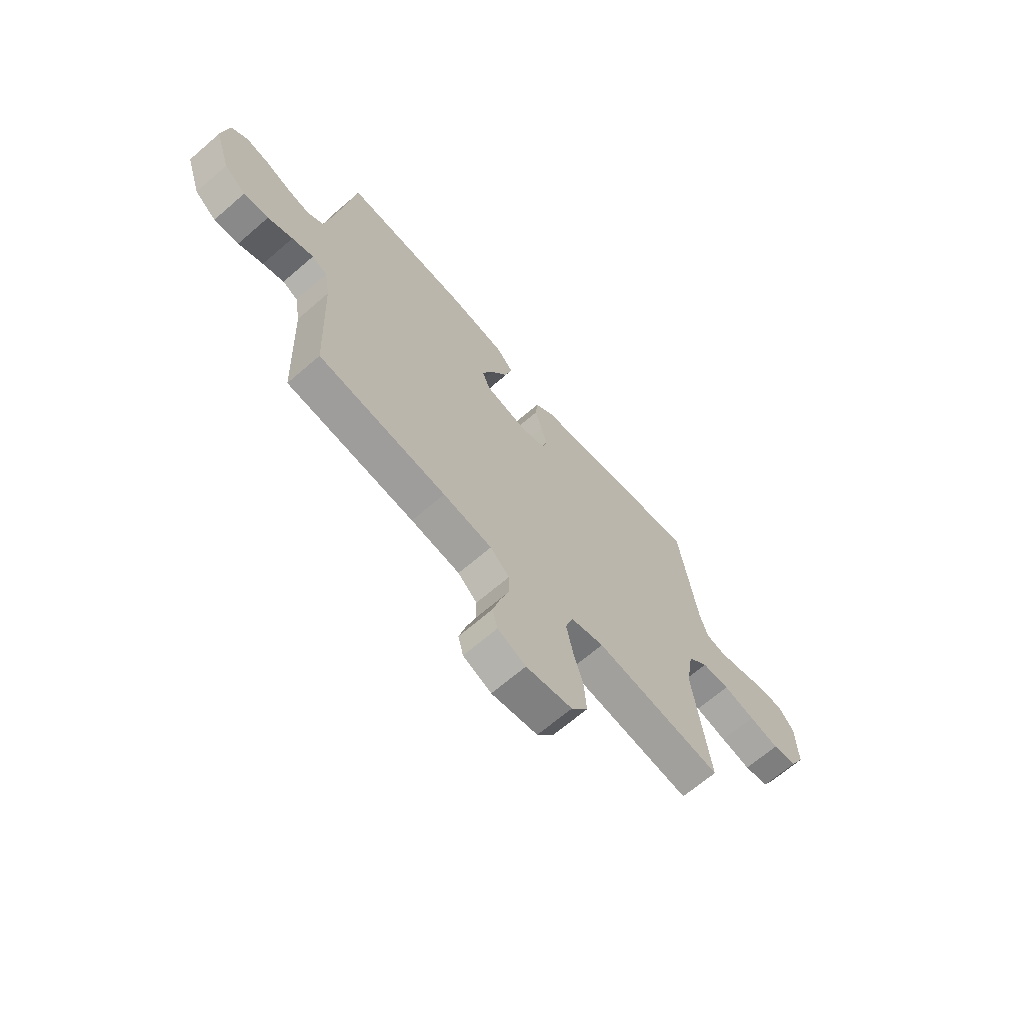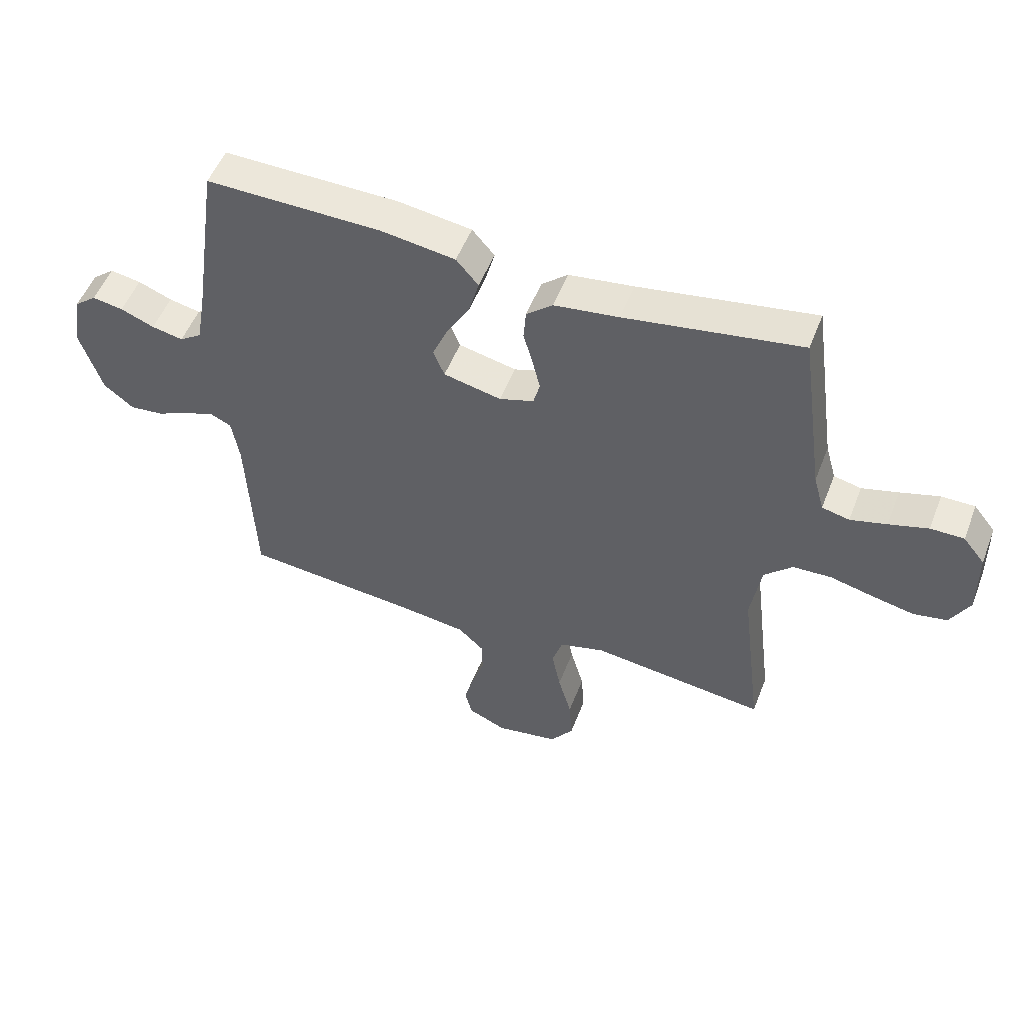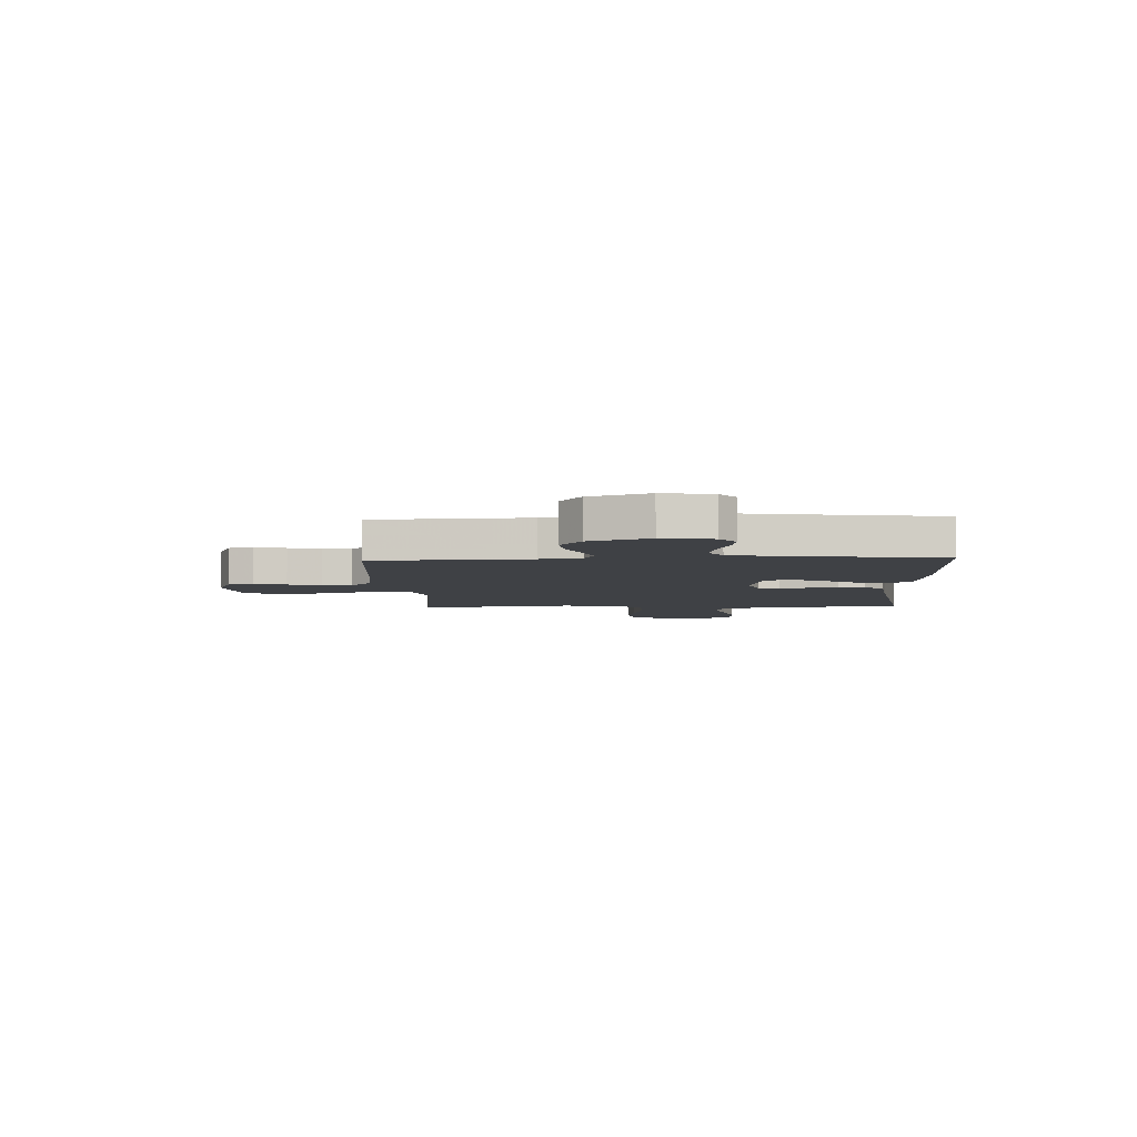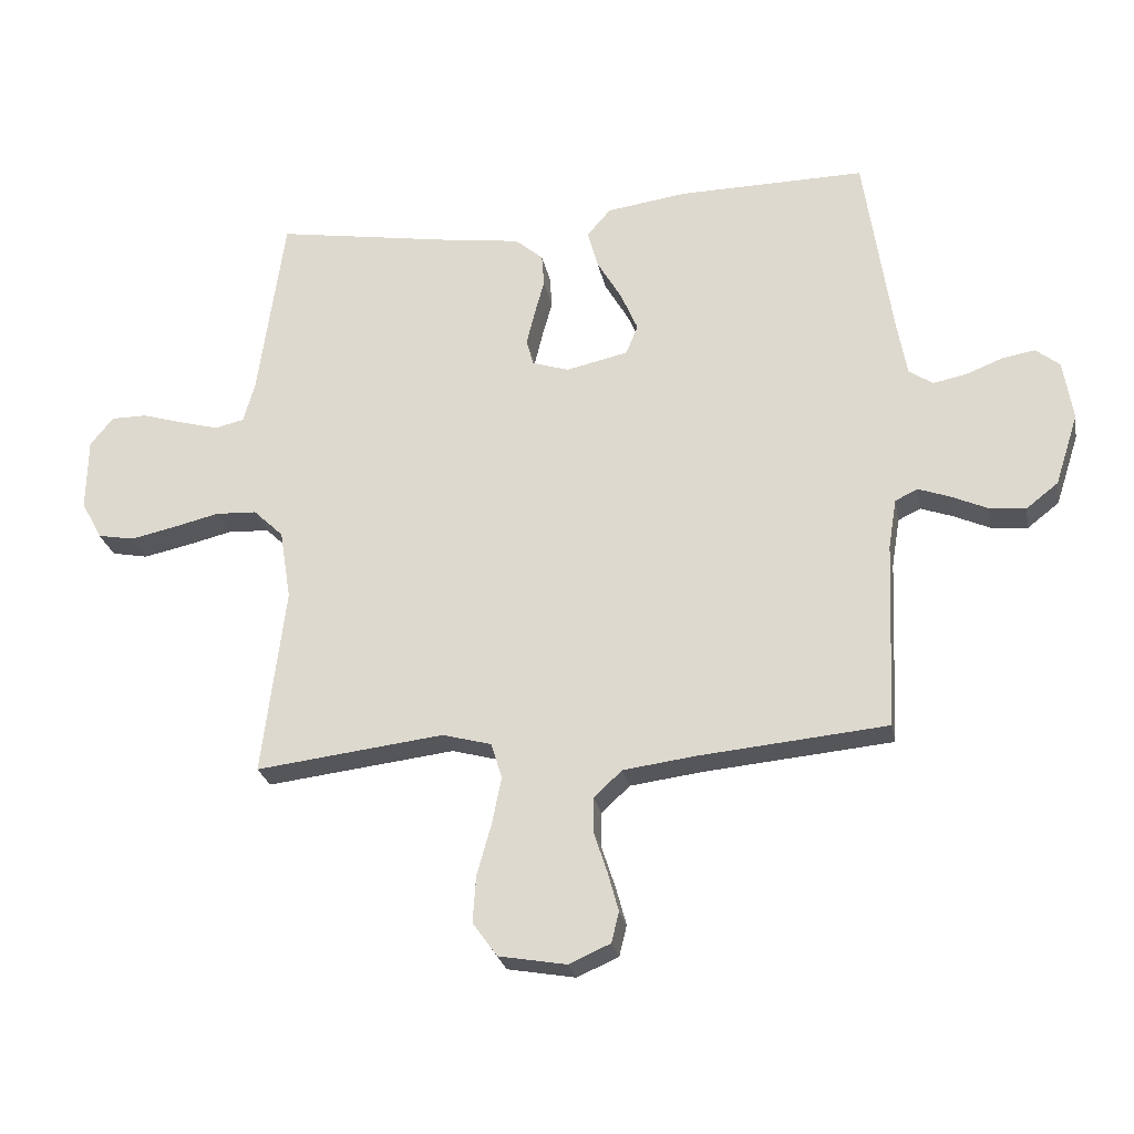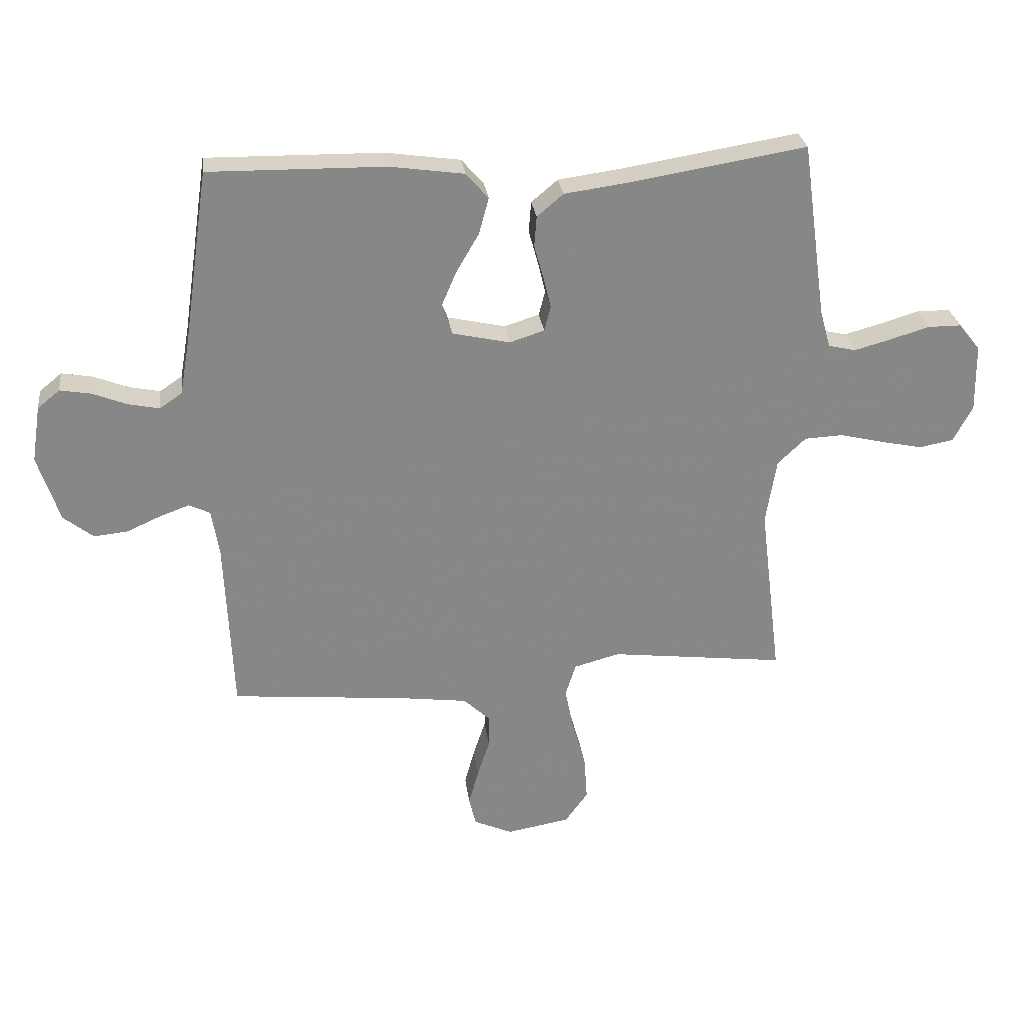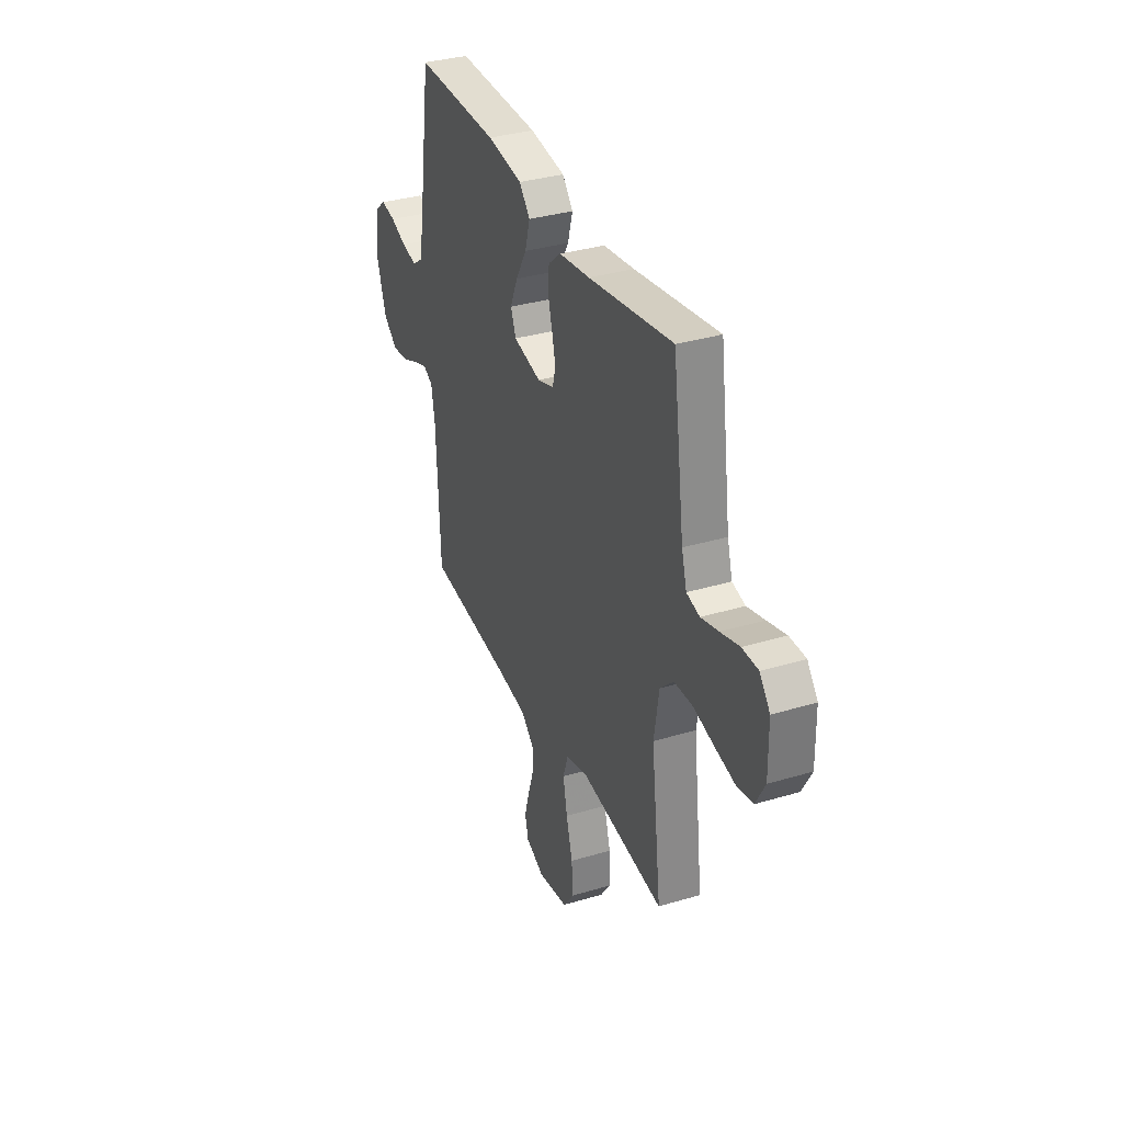
<metadata>
{"format":"obj","ext":"obj","renderer":"f3d","projection":"perspective","resolution":1024,"background":"white","views":[{"elev":-67.2,"azim":-49.1,"up":"+Z"},{"elev":52.3,"azim":20.9,"up":"+Z"},{"elev":-5.6,"azim":-87.3,"up":"+Y"},{"elev":-25.4,"azim":-169.2,"up":"+Z"},{"elev":27.8,"azim":-7.2,"up":"+Z"},{"elev":34.5,"azim":68.1,"up":"+Z"}]}
</metadata>
<code>
v -0.5 0.07 0.5
v -0.2 0.07 0.496
v -0.073 0.07 0.478
v -0.035 0.07 0.434
v -0.052 0.07 0.372
v -0.091 0.07 0.305
v -0.118 0.07 0.242
v -0.099 0.07 0.195
v 0 0.07 0.173
v 0.059 0.07 0.192
v 0.07 0.07 0.234
v 0.057 0.07 0.288
v 0.041 0.07 0.346
v 0.045 0.07 0.398
v 0.09 0.07 0.436
v 0.2 0.07 0.451
v 0.5 0.07 0.5
v 0.542 0.07 0.2
v 0.56 0.07 0.136
v 0.607 0.07 0.125
v 0.669 0.07 0.142
v 0.736 0.07 0.162
v 0.793 0.07 0.162
v 0.83 0.07 0.116
v 0.832 0.07 0
v 0.799 0.07 -0.061
v 0.741 0.07 -0.072
v 0.67 0.07 -0.057
v 0.595 0.07 -0.039
v 0.529 0.07 -0.042
v 0.481 0.07 -0.088
v 0.463 0.07 -0.2
v 0.5 0.07 -0.5
v 0.2 0.07 -0.464
v 0.122 0.07 -0.485
v 0.104 0.07 -0.541
v 0.119 0.07 -0.616
v 0.142 0.07 -0.698
v 0.147 0.07 -0.773
v 0.108 0.07 -0.827
v 0 0.07 -0.846
v -0.066 0.07 -0.817
v -0.078 0.07 -0.768
v -0.061 0.07 -0.706
v -0.04 0.07 -0.642
v -0.04 0.07 -0.585
v -0.085 0.07 -0.543
v -0.2 0.07 -0.528
v -0.5 0.07 -0.5
v -0.513 0.07 -0.2
v -0.526 0.07 -0.121
v -0.562 0.07 -0.104
v -0.612 0.07 -0.122
v -0.67 0.07 -0.148
v -0.728 0.07 -0.154
v -0.779 0.07 -0.114
v -0.816 0.07 0
v -0.801 0.07 0.096
v -0.763 0.07 0.127
v -0.71 0.07 0.118
v -0.652 0.07 0.095
v -0.598 0.07 0.084
v -0.56 0.07 0.11
v -0.544 0.07 0.2
v -0.5 0 0.5
v -0.2 0 0.496
v -0.073 0 0.478
v -0.035 0 0.434
v -0.052 0 0.372
v -0.091 0 0.305
v -0.118 0 0.242
v -0.099 0 0.195
v 0 0 0.173
v 0.059 0 0.192
v 0.07 0 0.234
v 0.057 0 0.288
v 0.041 0 0.346
v 0.045 0 0.398
v 0.09 0 0.436
v 0.2 0 0.451
v 0.5 0 0.5
v 0.542 0 0.2
v 0.56 0 0.136
v 0.607 0 0.125
v 0.669 0 0.142
v 0.736 0 0.162
v 0.793 0 0.162
v 0.83 0 0.116
v 0.832 0 0
v 0.799 0 -0.061
v 0.741 0 -0.072
v 0.67 0 -0.057
v 0.595 0 -0.039
v 0.529 0 -0.042
v 0.481 0 -0.088
v 0.463 0 -0.2
v 0.5 0 -0.5
v 0.2 0 -0.464
v 0.122 0 -0.485
v 0.104 0 -0.541
v 0.119 0 -0.616
v 0.142 0 -0.698
v 0.147 0 -0.773
v 0.108 0 -0.827
v 0 0 -0.846
v -0.066 0 -0.817
v -0.078 0 -0.768
v -0.061 0 -0.706
v -0.04 0 -0.642
v -0.04 0 -0.585
v -0.085 0 -0.543
v -0.2 0 -0.528
v -0.5 0 -0.5
v -0.513 0 -0.2
v -0.526 0 -0.121
v -0.562 0 -0.104
v -0.612 0 -0.122
v -0.67 0 -0.148
v -0.728 0 -0.154
v -0.779 0 -0.114
v -0.816 0 0
v -0.801 0 0.096
v -0.763 0 0.127
v -0.71 0 0.118
v -0.652 0 0.095
v -0.598 0 0.084
v -0.56 0 0.11
v -0.544 0 0.2
f 58 59 60 61
f 58 61 62
f 57 58 62
f 56 57 62
f 53 54 55 56
f 52 53 56 62
f 51 52 62 63
f 48 49 50
f 47 48 50 51
f 46 47 51 63
f 42 43 44 45
f 40 41 42 45
f 40 45 46
f 37 38 39 40
f 36 37 40 46
f 35 36 46 63
f 32 33 34
f 31 32 34 35
f 26 27 28 29
f 24 25 26 29
f 24 29 30
f 21 22 23 24
f 20 21 24 30
f 19 20 30 31
f 16 17 18
f 12 13 14 15
f 11 12 15 16
f 10 11 16 18
f 3 4 5 6
f 3 6 7
f 64 1 2 3
f 64 3 7
f 63 64 7 8
f 35 63 8 9
f 18 19 31 35
f 9 10 18 35
f 125 124 123 122
f 126 125 122
f 126 122 121
f 126 121 120
f 120 119 118 117
f 126 120 117 116
f 127 126 116 115
f 114 113 112
f 115 114 112 111
f 127 115 111 110
f 109 108 107 106
f 109 106 105 104
f 110 109 104
f 104 103 102 101
f 110 104 101 100
f 127 110 100 99
f 98 97 96
f 99 98 96 95
f 93 92 91 90
f 93 90 89 88
f 94 93 88
f 88 87 86 85
f 94 88 85 84
f 95 94 84 83
f 82 81 80
f 79 78 77 76
f 80 79 76 75
f 82 80 75 74
f 70 69 68 67
f 71 70 67
f 67 66 65 128
f 71 67 128
f 72 71 128 127
f 73 72 127 99
f 99 95 83 82
f 99 82 74 73
f 1 65 66 2
f 2 66 67 3
f 3 67 68 4
f 4 68 69 5
f 5 69 70 6
f 6 70 71 7
f 7 71 72 8
f 8 72 73 9
f 9 73 74 10
f 10 74 75 11
f 11 75 76 12
f 12 76 77 13
f 13 77 78 14
f 14 78 79 15
f 15 79 80 16
f 16 80 81 17
f 17 81 82 18
f 18 82 83 19
f 19 83 84 20
f 20 84 85 21
f 21 85 86 22
f 22 86 87 23
f 23 87 88 24
f 24 88 89 25
f 25 89 90 26
f 26 90 91 27
f 27 91 92 28
f 28 92 93 29
f 29 93 94 30
f 30 94 95 31
f 31 95 96 32
f 32 96 97 33
f 33 97 98 34
f 34 98 99 35
f 35 99 100 36
f 36 100 101 37
f 37 101 102 38
f 38 102 103 39
f 39 103 104 40
f 40 104 105 41
f 41 105 106 42
f 42 106 107 43
f 43 107 108 44
f 44 108 109 45
f 45 109 110 46
f 46 110 111 47
f 47 111 112 48
f 48 112 113 49
f 49 113 114 50
f 50 114 115 51
f 51 115 116 52
f 52 116 117 53
f 53 117 118 54
f 54 118 119 55
f 55 119 120 56
f 56 120 121 57
f 57 121 122 58
f 58 122 123 59
f 59 123 124 60
f 60 124 125 61
f 61 125 126 62
f 62 126 127 63
f 63 127 128 64
f 64 128 65 1

</code>
